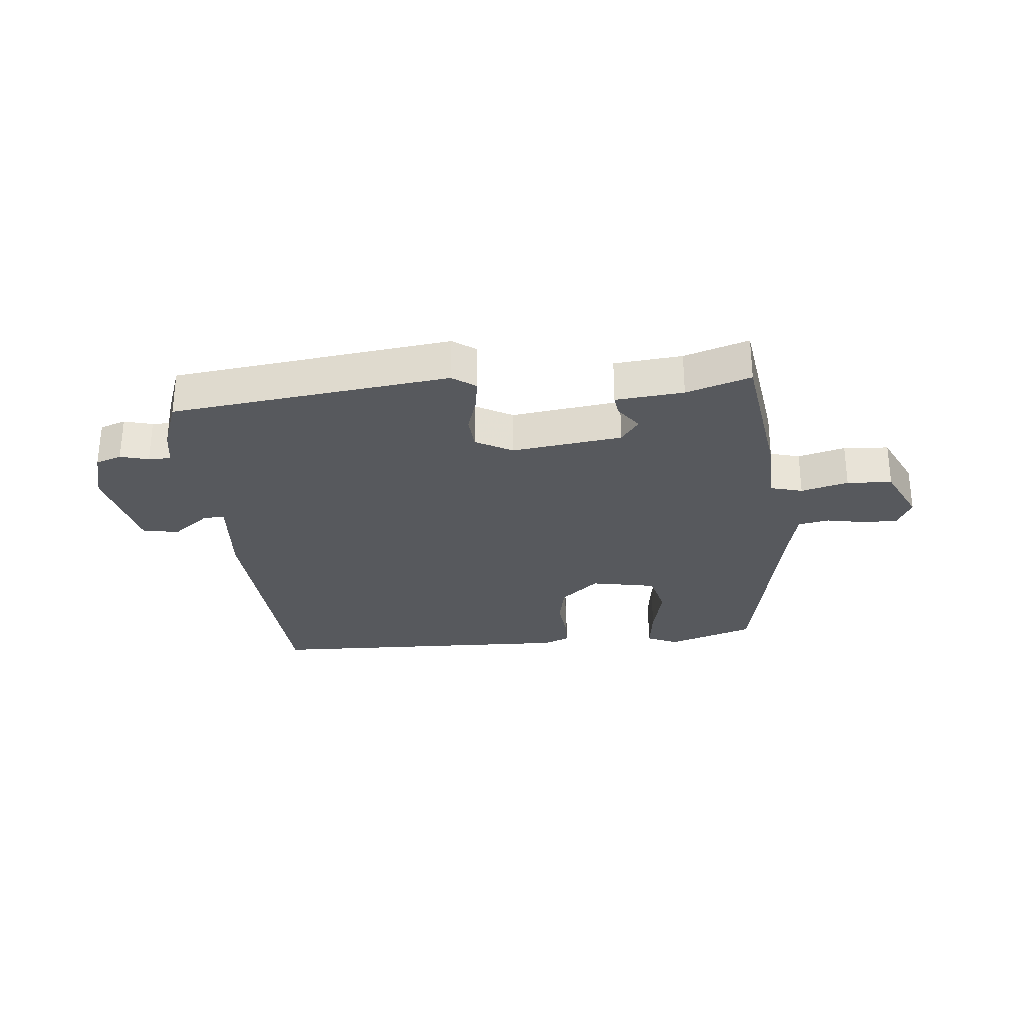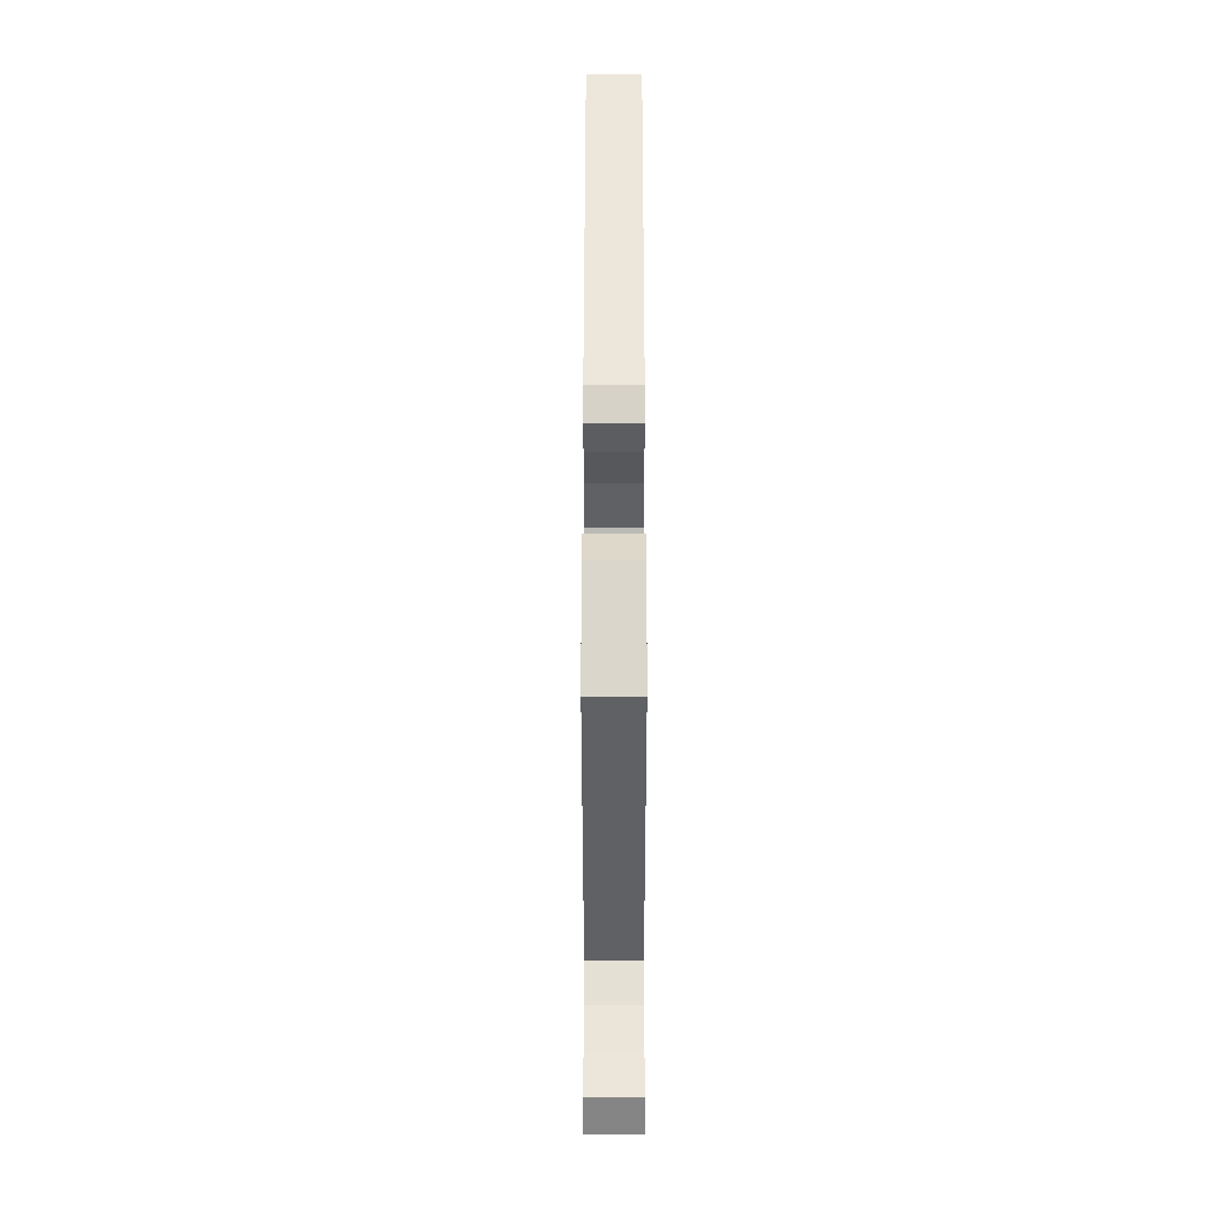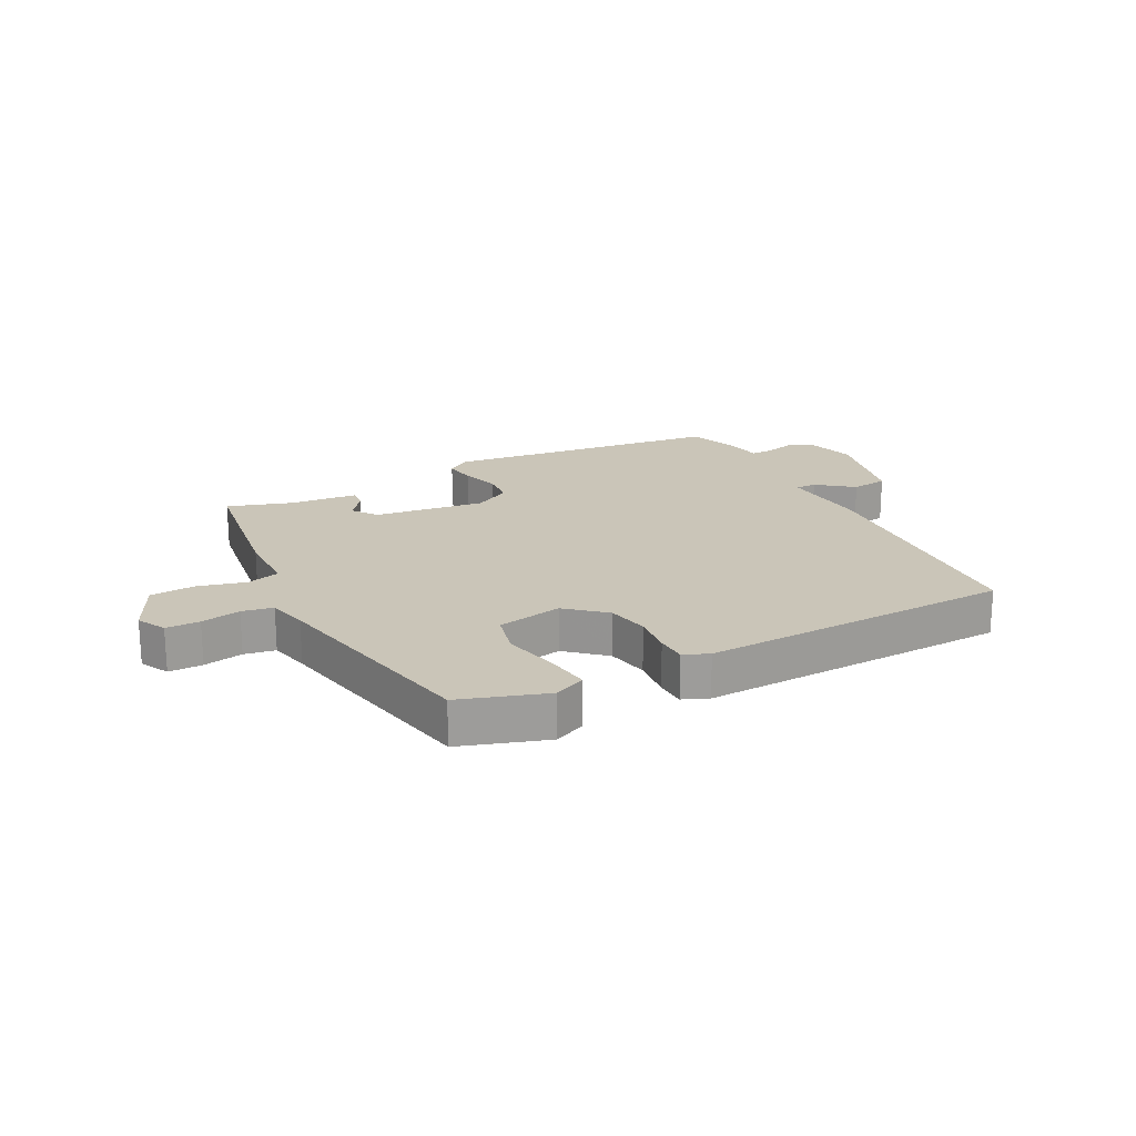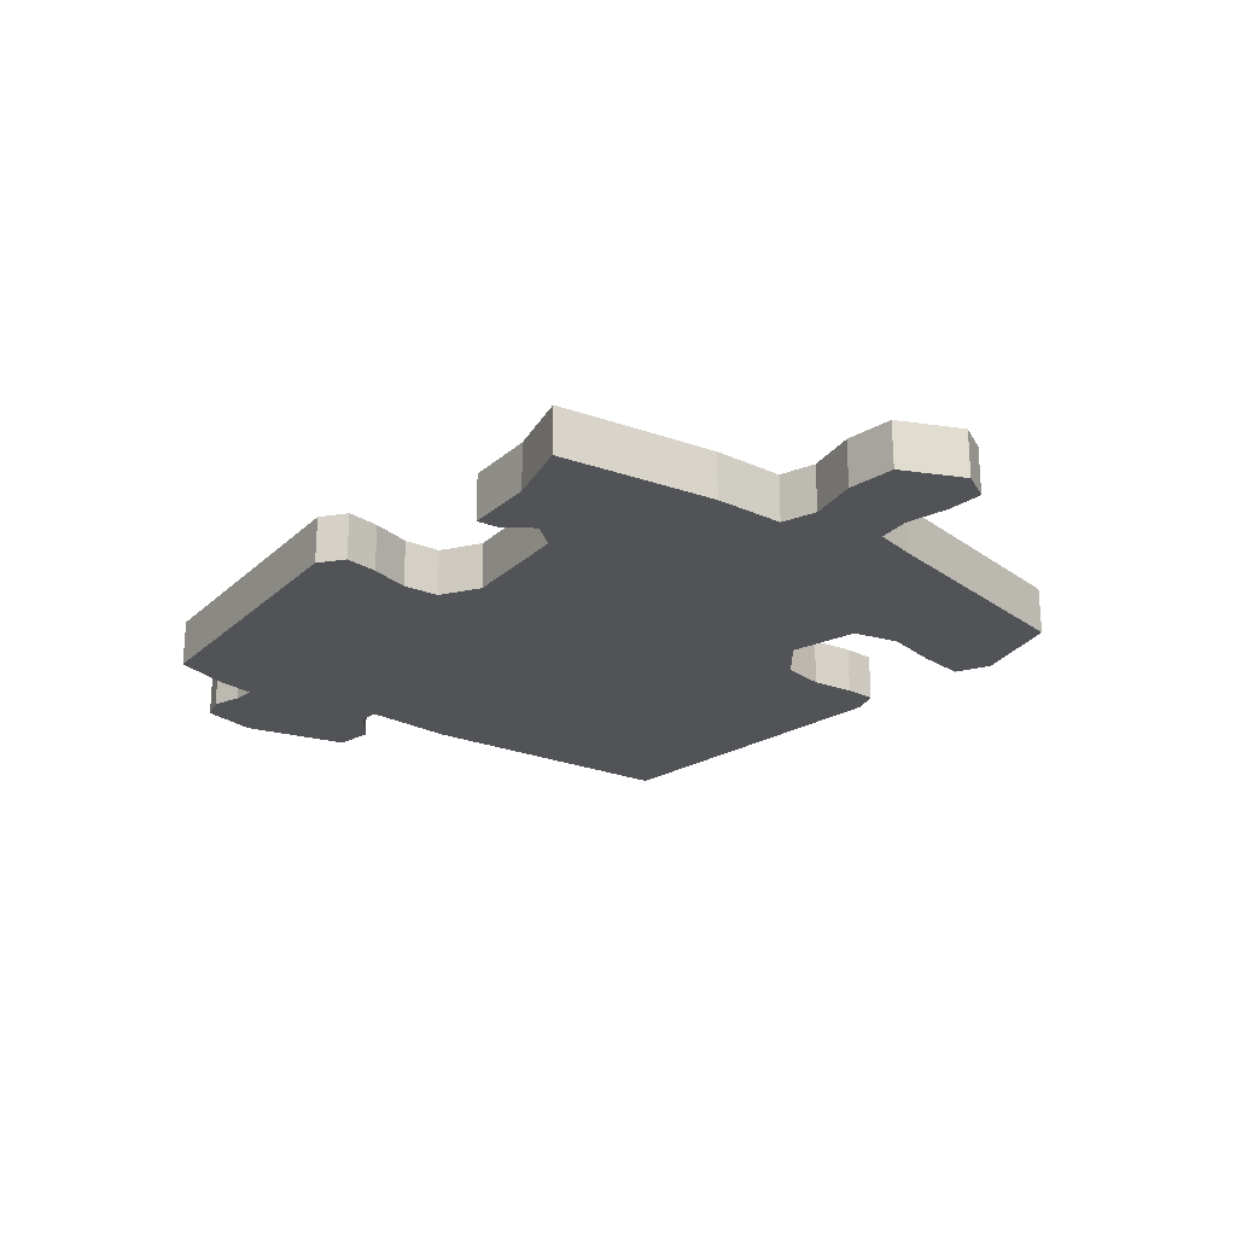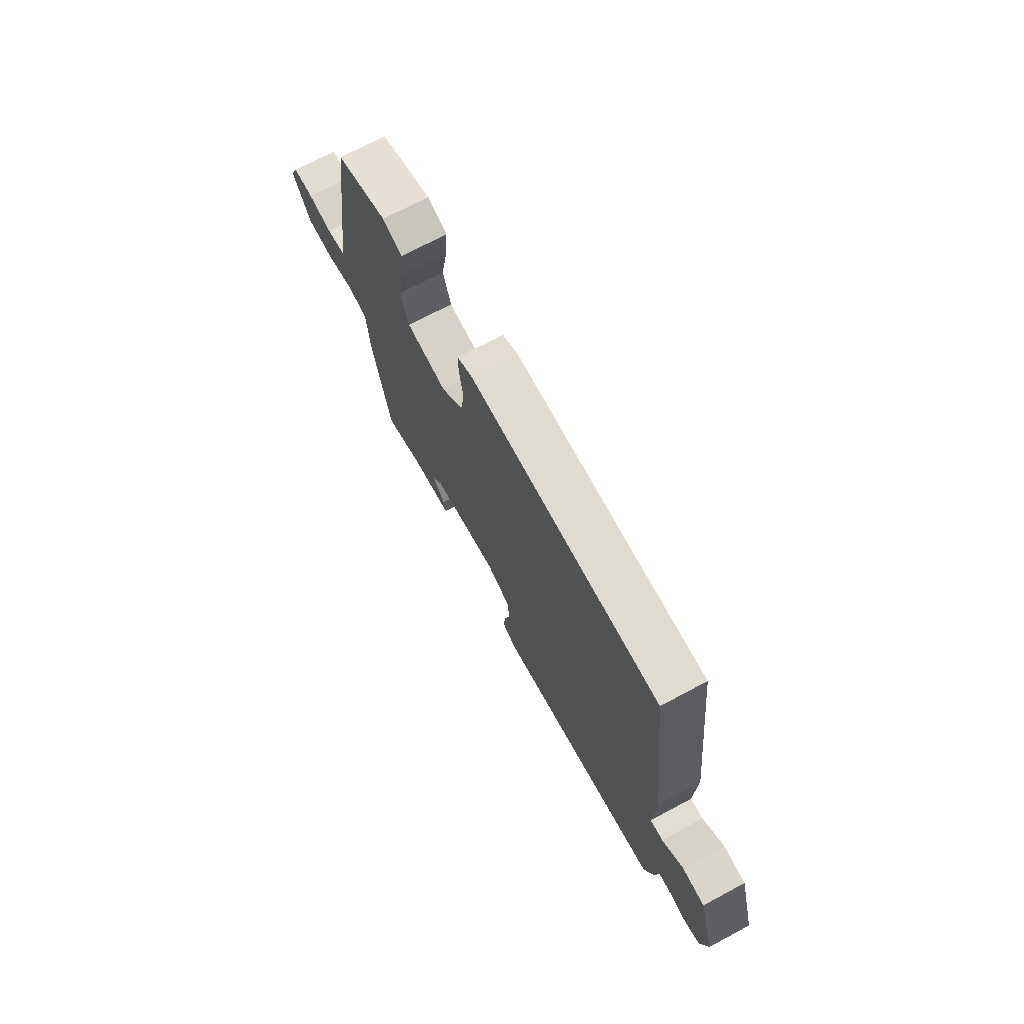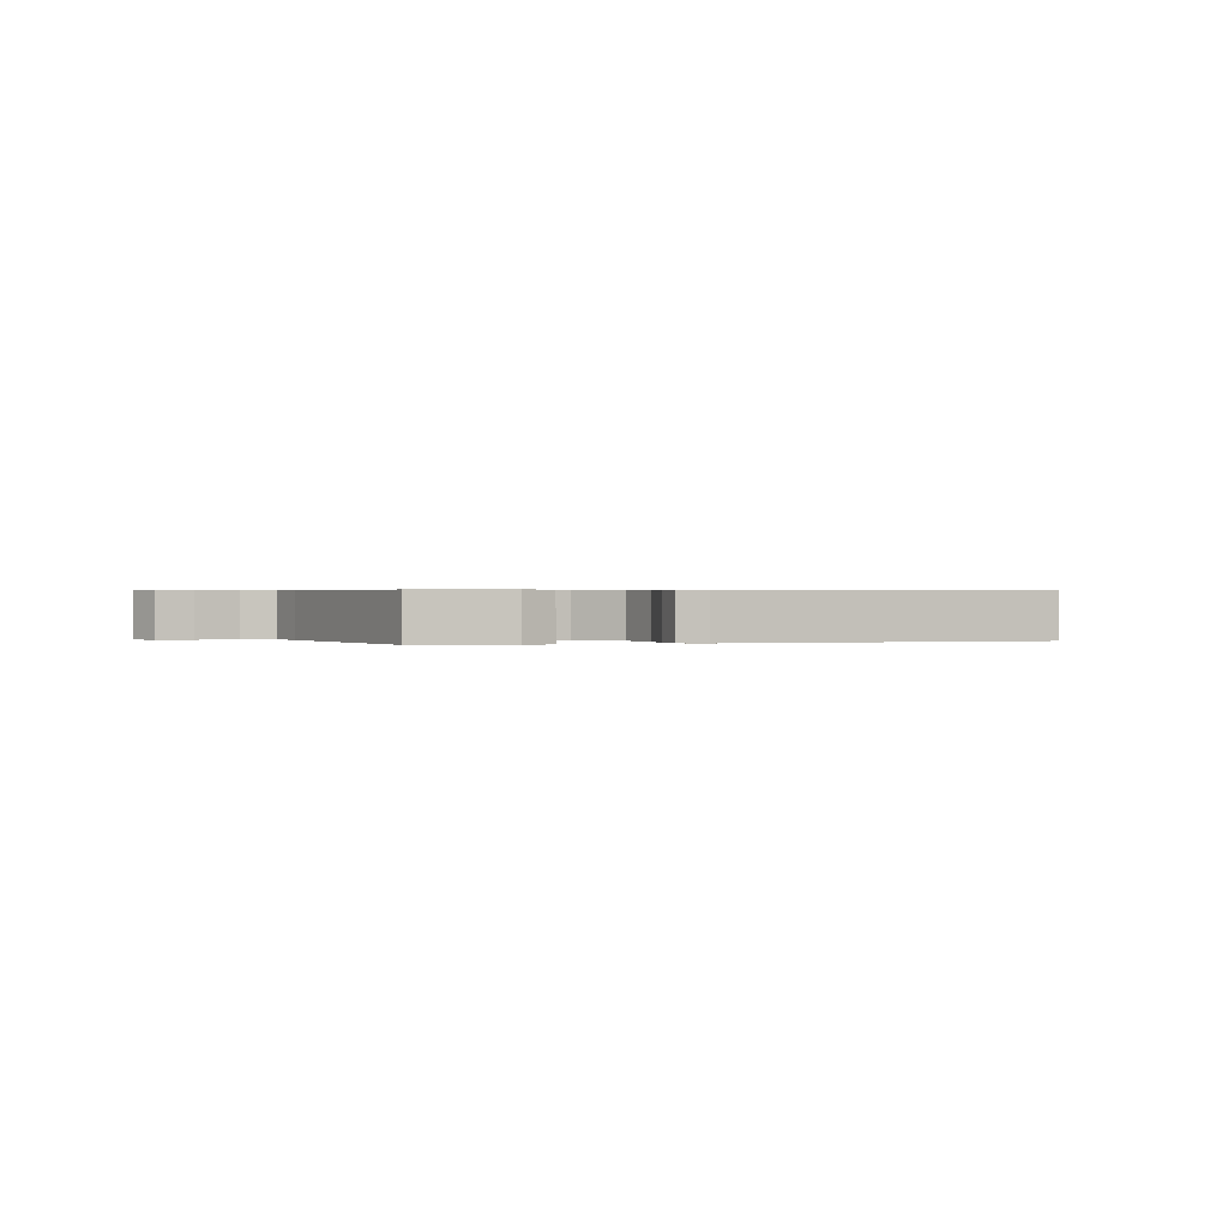
<metadata>
{"format":"obj","ext":"obj","renderer":"f3d","projection":"perspective","resolution":1024,"background":"white","views":[{"elev":-29.0,"azim":-177.6,"up":"+Y"},{"elev":52.3,"azim":-90.0,"up":"+Z"},{"elev":20.3,"azim":-30.6,"up":"+Y"},{"elev":-22.2,"azim":-133.0,"up":"+Y"},{"elev":71.5,"azim":62.0,"up":"+Z"},{"elev":0.4,"azim":-20.6,"up":"+Y"}]}
</metadata>
<code>
v 0.426 0.07 0.481
v 0.477 0.07 0.059
v 0.473 0.07 -0.088
v 0.508 0.07 -0.085
v 0.565 0.07 -0.036
v 0.626 0.07 -0.04
v 0.672 0.07 -0.199
v 0.653 0.07 -0.287
v 0.611 0.07 -0.304
v 0.563 0.07 -0.294
v 0.526 0.07 -0.296
v 0.52 0.07 -0.353
v 0.493 0.07 -0.442
v 0.035 0.07 -0.523
v -0.005 0.07 -0.498
v 0 0.07 -0.446
v 0.016 0.07 -0.383
v 0.009 0.07 -0.327
v -0.054 0.07 -0.297
v -0.235 0.07 -0.331
v -0.263 0.07 -0.373
v -0.229 0.07 -0.414
v -0.223 0.07 -0.448
v -0.335 0.07 -0.465
v -0.44 0.07 -0.505
v -0.488 0.07 -0.261
v -0.496 0.07 -0.151
v -0.551 0.07 -0.139
v -0.628 0.07 -0.164
v -0.703 0.07 -0.163
v -0.753 0.07 -0.072
v -0.731 0.07 -0.023
v -0.675 0.07 -0.02
v -0.609 0.07 -0.029
v -0.558 0.07 -0.017
v -0.546 0.07 0.051
v -0.492 0.07 0.421
v -0.352 0.07 0.476
v -0.299 0.07 0.456
v -0.305 0.07 0.382
v -0.321 0.07 0.29
v -0.299 0.07 0.219
v -0.19 0.07 0.204
v -0.13 0.07 0.262
v -0.12 0.07 0.332
v -0.131 0.07 0.399
v -0.132 0.07 0.449
v -0.091 0.07 0.469
v 0.426 0 0.481
v 0.477 0 0.059
v 0.473 0 -0.088
v 0.508 0 -0.085
v 0.565 0 -0.036
v 0.626 0 -0.04
v 0.672 0 -0.199
v 0.653 0 -0.287
v 0.611 0 -0.304
v 0.563 0 -0.294
v 0.526 0 -0.296
v 0.52 0 -0.353
v 0.493 0 -0.442
v 0.035 0 -0.523
v -0.005 0 -0.498
v 0 0 -0.446
v 0.016 0 -0.383
v 0.009 0 -0.327
v -0.054 0 -0.297
v -0.235 0 -0.331
v -0.263 0 -0.373
v -0.229 0 -0.414
v -0.223 0 -0.448
v -0.335 0 -0.465
v -0.44 0 -0.505
v -0.488 0 -0.261
v -0.496 0 -0.151
v -0.551 0 -0.139
v -0.628 0 -0.164
v -0.703 0 -0.163
v -0.753 0 -0.072
v -0.731 0 -0.023
v -0.675 0 -0.02
v -0.609 0 -0.029
v -0.558 0 -0.017
v -0.546 0 0.051
v -0.492 0 0.421
v -0.352 0 0.476
v -0.299 0 0.456
v -0.305 0 0.382
v -0.321 0 0.29
v -0.299 0 0.219
v -0.19 0 0.204
v -0.13 0 0.262
v -0.12 0 0.332
v -0.131 0 0.399
v -0.132 0 0.449
v -0.091 0 0.469
f 45 46 47 48
f 44 45 48 1
f 43 44 1 2
f 42 43 2 3
f 38 39 40 41
f 36 37 38 41
f 35 36 41 42
f 31 32 33 34
f 31 34 35
f 28 29 30 31
f 27 28 31 35
f 24 25 26 27
f 21 22 23 24
f 20 21 24 27
f 19 20 27 35
f 14 15 16 17
f 14 17 18
f 11 12 13 14
f 11 14 18
f 7 8 9 10
f 7 10 11
f 4 5 6 7
f 3 4 7 11
f 18 19 35 42
f 3 11 18 42
f 96 95 94 93
f 49 96 93 92
f 50 49 92 91
f 51 50 91 90
f 89 88 87 86
f 89 86 85 84
f 90 89 84 83
f 82 81 80 79
f 83 82 79
f 79 78 77 76
f 83 79 76 75
f 75 74 73 72
f 72 71 70 69
f 75 72 69 68
f 83 75 68 67
f 65 64 63 62
f 66 65 62
f 62 61 60 59
f 66 62 59
f 58 57 56 55
f 59 58 55
f 55 54 53 52
f 59 55 52 51
f 90 83 67 66
f 90 66 59 51
f 1 49 50 2
f 2 50 51 3
f 3 51 52 4
f 4 52 53 5
f 5 53 54 6
f 6 54 55 7
f 7 55 56 8
f 8 56 57 9
f 9 57 58 10
f 10 58 59 11
f 11 59 60 12
f 12 60 61 13
f 13 61 62 14
f 14 62 63 15
f 15 63 64 16
f 16 64 65 17
f 17 65 66 18
f 18 66 67 19
f 19 67 68 20
f 20 68 69 21
f 21 69 70 22
f 22 70 71 23
f 23 71 72 24
f 24 72 73 25
f 25 73 74 26
f 26 74 75 27
f 27 75 76 28
f 28 76 77 29
f 29 77 78 30
f 30 78 79 31
f 31 79 80 32
f 32 80 81 33
f 33 81 82 34
f 34 82 83 35
f 35 83 84 36
f 36 84 85 37
f 37 85 86 38
f 38 86 87 39
f 39 87 88 40
f 40 88 89 41
f 41 89 90 42
f 42 90 91 43
f 43 91 92 44
f 44 92 93 45
f 45 93 94 46
f 46 94 95 47
f 47 95 96 48
f 48 96 49 1

</code>
